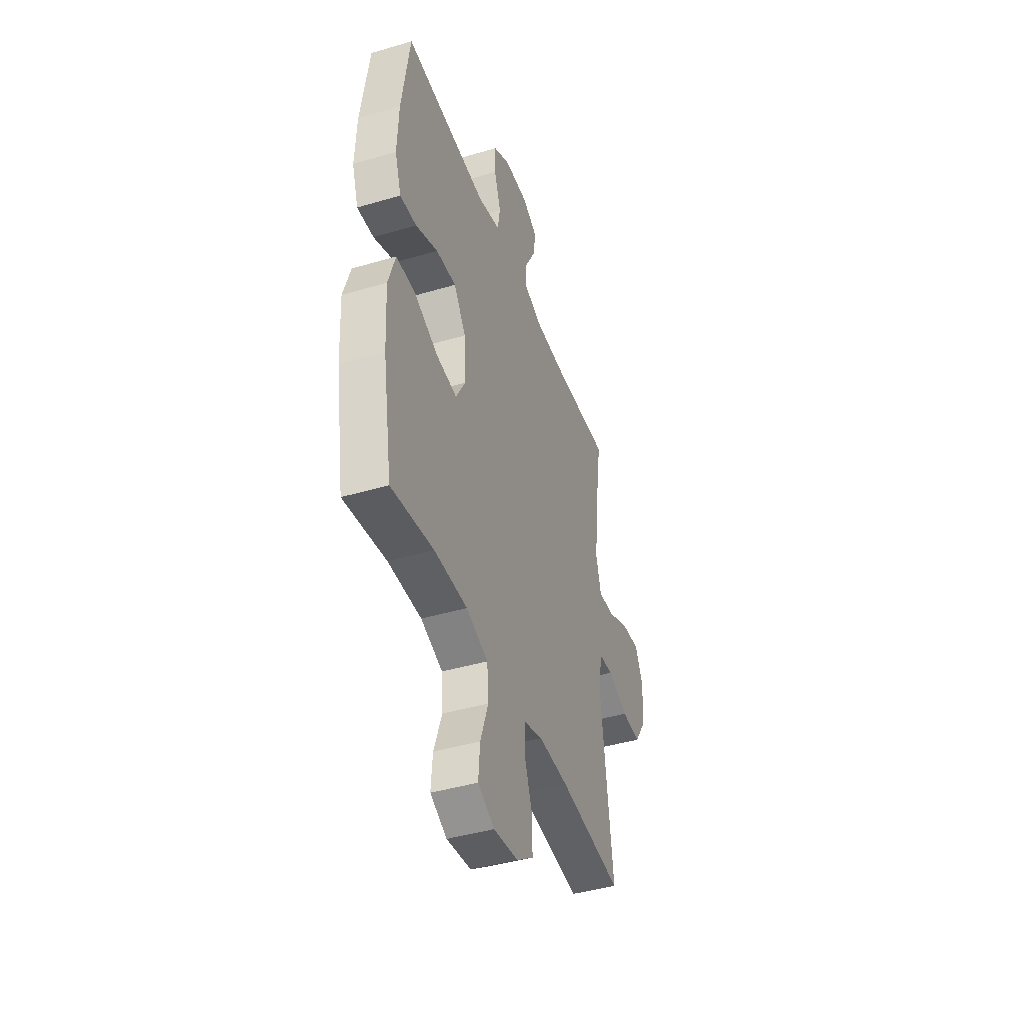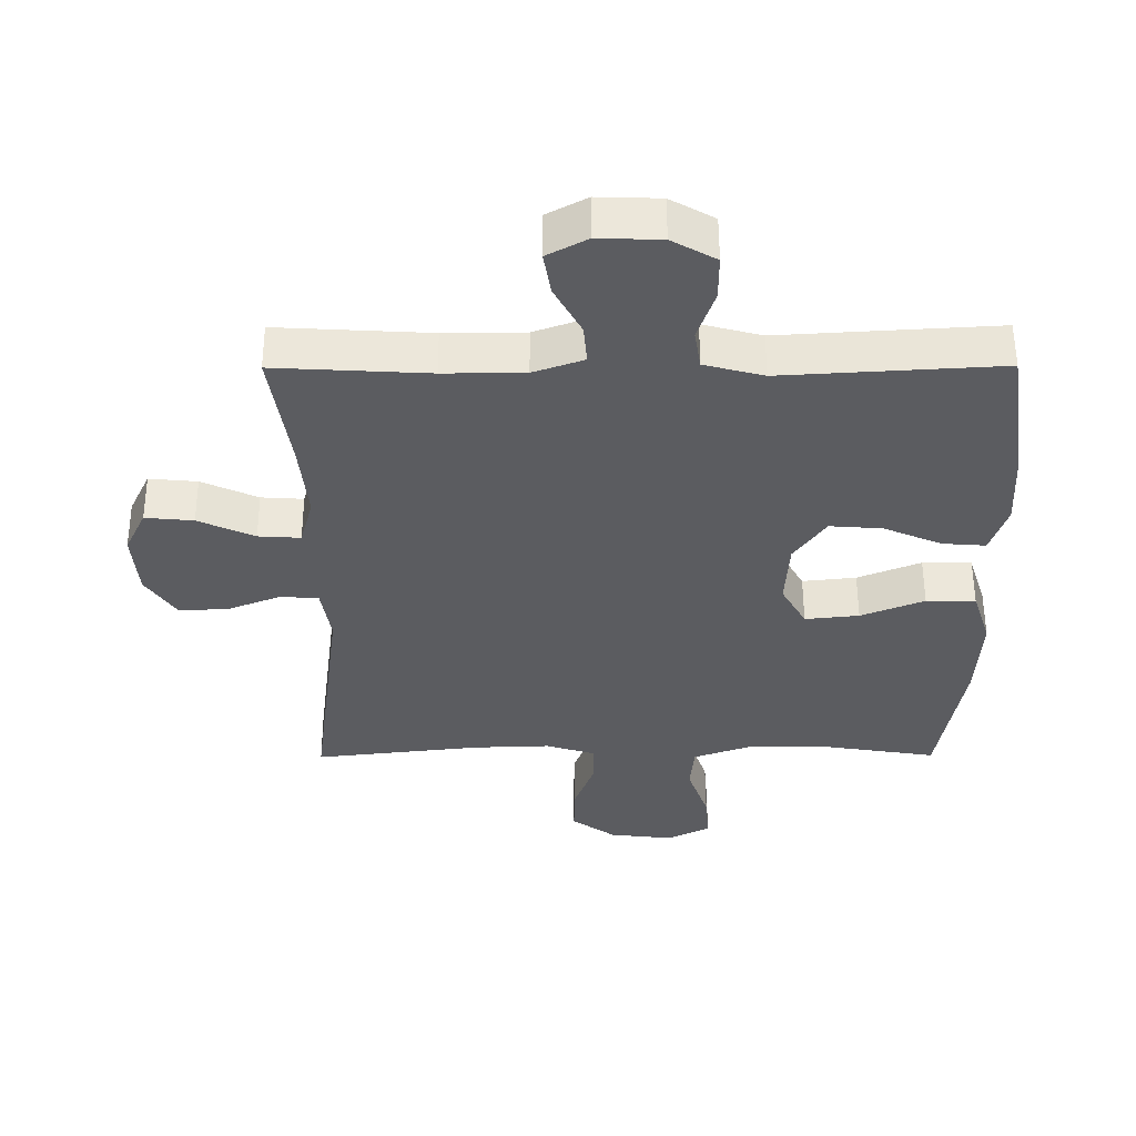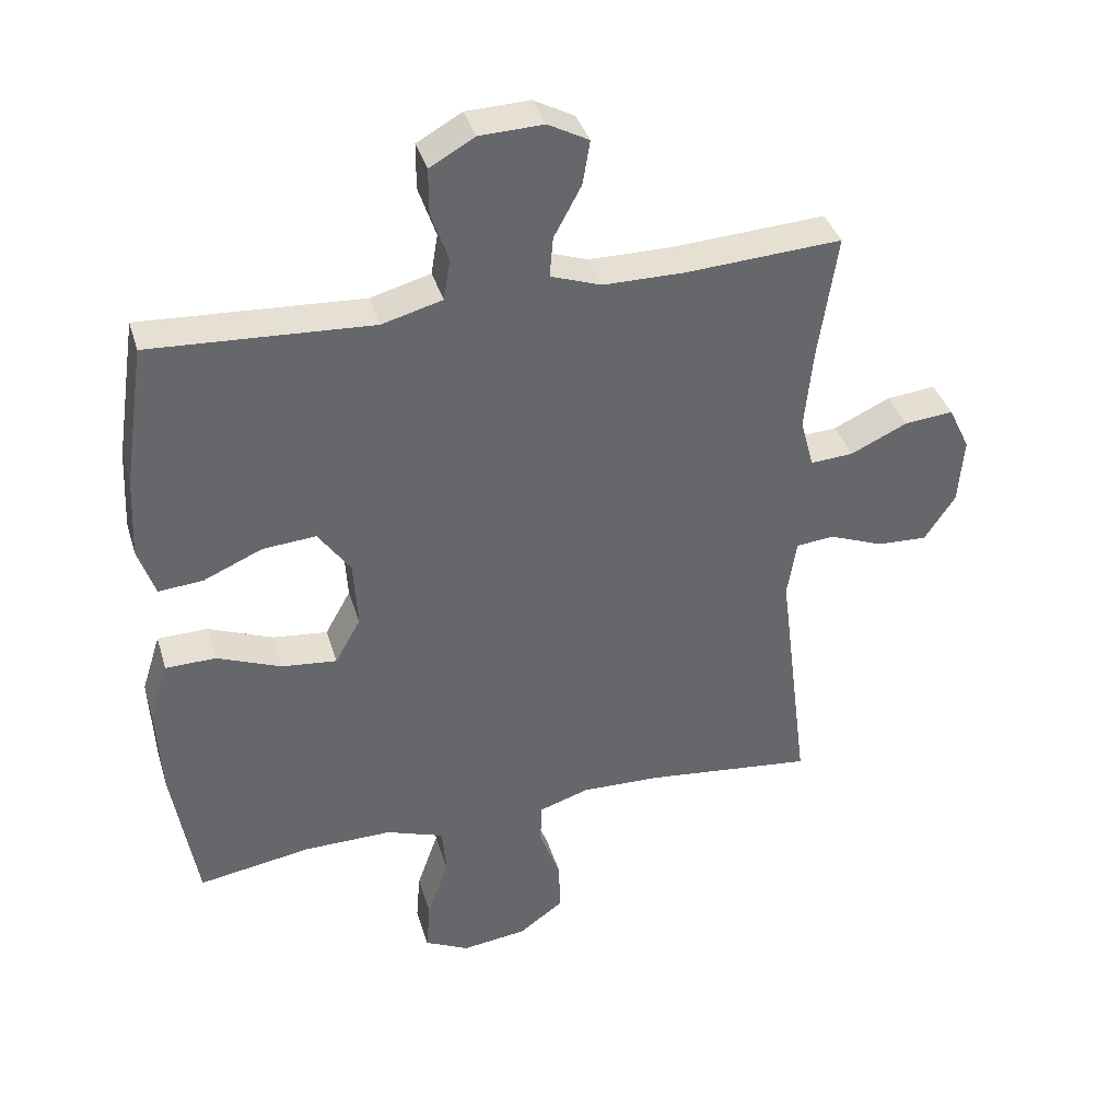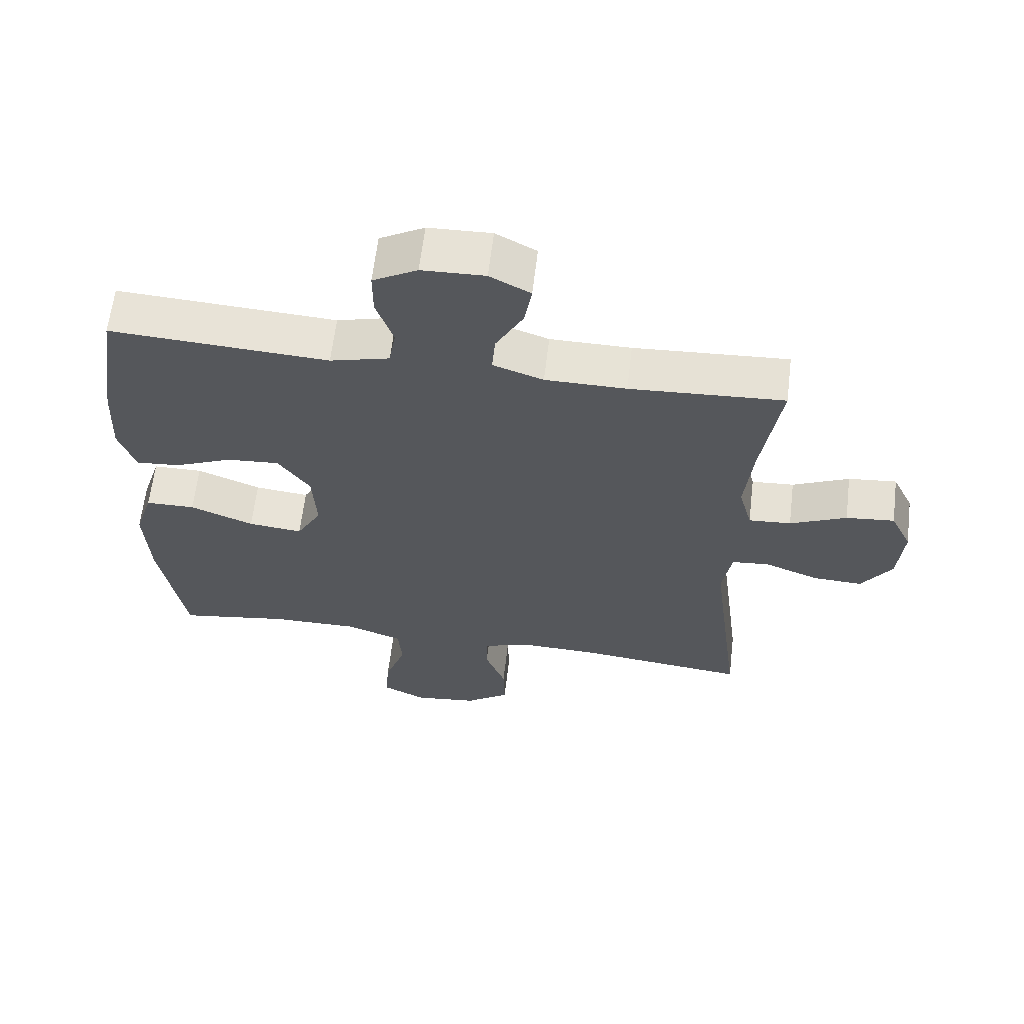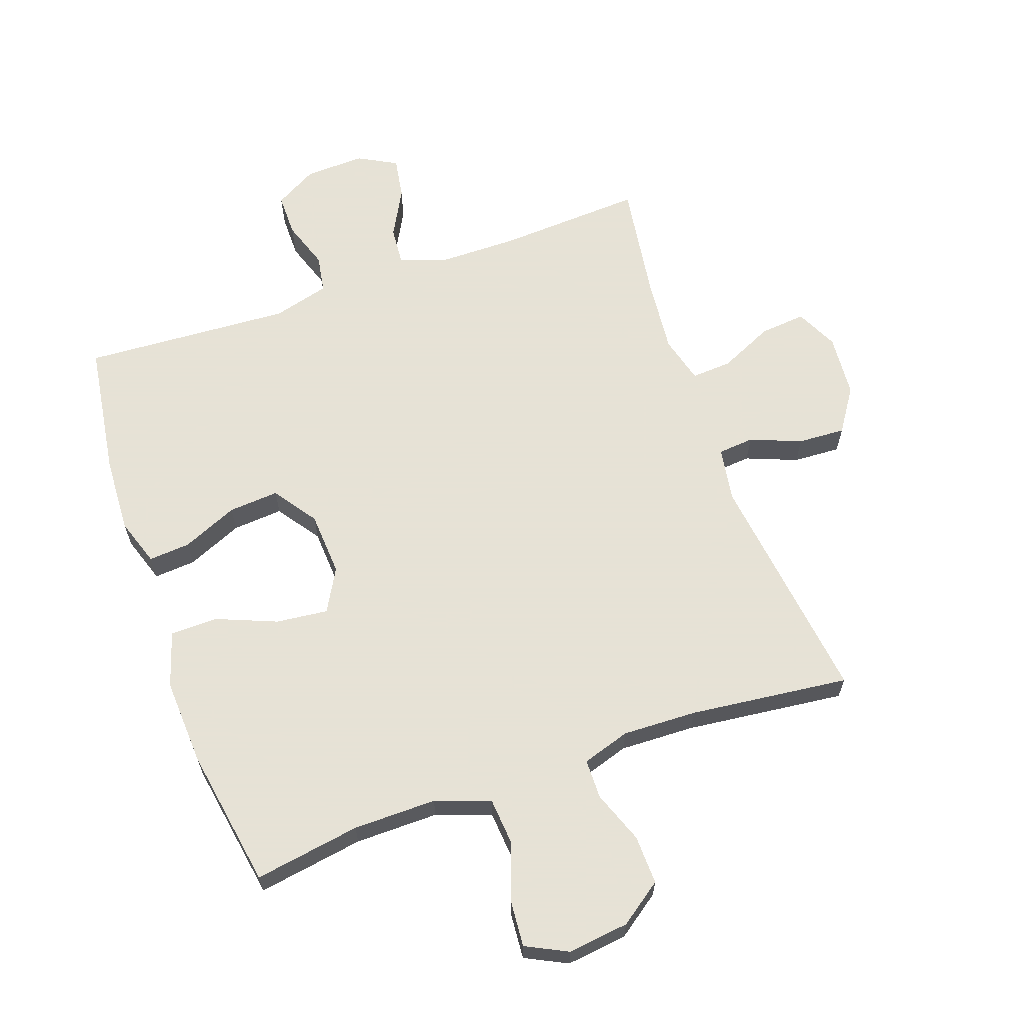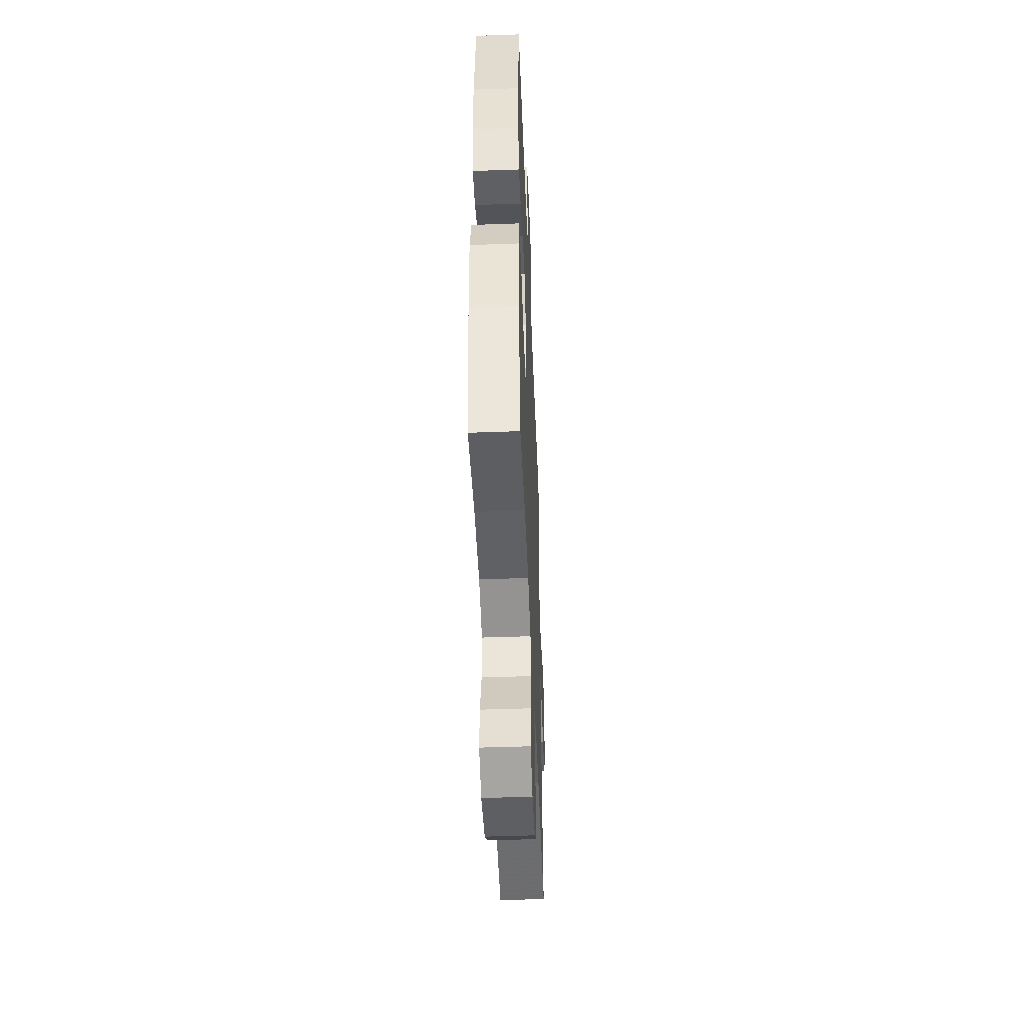
<metadata>
{"format":"obj","ext":"obj","renderer":"f3d","projection":"perspective","resolution":1024,"background":"white","views":[{"elev":-43.1,"azim":109.3,"up":"+Z"},{"elev":54.9,"azim":-0.2,"up":"+Z"},{"elev":38.2,"azim":163.7,"up":"+Z"},{"elev":62.8,"azim":-173.2,"up":"+Z"},{"elev":63.8,"azim":160.5,"up":"+Y"},{"elev":-47.3,"azim":92.3,"up":"+Z"}]}
</metadata>
<code>
v -0.5 0.07 -0.5
v -0.453 0.07 -0.127
v -0.467 0.07 -0.04
v -0.524 0.07 -0.035
v -0.605 0.07 -0.067
v -0.68 0.07 -0.071
v -0.726 0.07 -0.002
v -0.734 0.07 0.098
v -0.702 0.07 0.165
v -0.629 0.07 0.158
v -0.544 0.07 0.119
v -0.48 0.07 0.115
v -0.46 0.07 0.19
v -0.472 0.07 0.311
v -0.5 0.07 0.5
v -0.268 0.07 0.487
v -0.146 0.07 0.488
v -0.07 0.07 0.515
v -0.075 0.07 0.575
v -0.116 0.07 0.651
v -0.127 0.07 0.717
v -0.066 0.07 0.75
v 0.029 0.07 0.747
v 0.096 0.07 0.709
v 0.096 0.07 0.641
v 0.07 0.07 0.564
v 0.08 0.07 0.504
v 0.17 0.07 0.48
v 0.5 0.07 0.5
v 0.532 0.07 0.287
v 0.538 0.07 0.166
v 0.513 0.07 0.091
v 0.447 0.07 0.096
v 0.359 0.07 0.134
v 0.279 0.07 0.14
v 0.231 0.07 0.071
v 0.225 0.07 -0.031
v 0.263 0.07 -0.099
v 0.345 0.07 -0.09
v 0.441 0.07 -0.051
v 0.516 0.07 -0.052
v 0.544 0.07 -0.14
v 0.537 0.07 -0.277
v 0.5 0.07 -0.5
v 0.332 0.07 -0.473
v 0.2 0.07 -0.472
v 0.113 0.07 -0.503
v 0.107 0.07 -0.576
v 0.139 0.07 -0.667
v 0.145 0.07 -0.742
v 0.079 0.07 -0.775
v -0.018 0.07 -0.763
v -0.085 0.07 -0.715
v -0.083 0.07 -0.637
v -0.052 0.07 -0.554
v -0.053 0.07 -0.491
v -0.129 0.07 -0.467
v -0.247 0.07 -0.471
v -0.5 0 -0.5
v -0.453 0 -0.127
v -0.467 0 -0.04
v -0.524 0 -0.035
v -0.605 0 -0.067
v -0.68 0 -0.071
v -0.726 0 -0.002
v -0.734 0 0.098
v -0.702 0 0.165
v -0.629 0 0.158
v -0.544 0 0.119
v -0.48 0 0.115
v -0.46 0 0.19
v -0.472 0 0.311
v -0.5 0 0.5
v -0.268 0 0.487
v -0.146 0 0.488
v -0.07 0 0.515
v -0.075 0 0.575
v -0.116 0 0.651
v -0.127 0 0.717
v -0.066 0 0.75
v 0.029 0 0.747
v 0.096 0 0.709
v 0.096 0 0.641
v 0.07 0 0.564
v 0.08 0 0.504
v 0.17 0 0.48
v 0.5 0 0.5
v 0.532 0 0.287
v 0.538 0 0.166
v 0.513 0 0.091
v 0.447 0 0.096
v 0.359 0 0.134
v 0.279 0 0.14
v 0.231 0 0.071
v 0.225 0 -0.031
v 0.263 0 -0.099
v 0.345 0 -0.09
v 0.441 0 -0.051
v 0.516 0 -0.052
v 0.544 0 -0.14
v 0.537 0 -0.277
v 0.5 0 -0.5
v 0.332 0 -0.473
v 0.2 0 -0.472
v 0.113 0 -0.503
v 0.107 0 -0.576
v 0.139 0 -0.667
v 0.145 0 -0.742
v 0.079 0 -0.775
v -0.018 0 -0.763
v -0.085 0 -0.715
v -0.083 0 -0.637
v -0.052 0 -0.554
v -0.053 0 -0.491
v -0.129 0 -0.467
v -0.247 0 -0.471
f 52 53 54 55
f 52 55 56
f 51 52 56
f 48 49 50 51
f 47 48 51 56
f 46 47 56 57
f 42 43 44 45
f 42 45 46 57
f 39 40 41 42
f 38 39 42 57
f 31 32 33 34
f 31 34 35
f 28 29 30 31
f 27 28 31 35
f 23 24 25 26
f 23 26 27
f 22 23 27
f 19 20 21 22
f 18 19 22 27
f 17 18 27 35
f 14 15 16
f 13 14 16 17
f 12 13 17 35
f 8 9 10 11
f 8 11 12
f 4 5 6 7
f 3 4 7 8
f 58 1 2
f 58 2 3
f 37 38 57 58
f 36 37 58 3
f 12 35 36
f 3 8 12 36
f 113 112 111 110
f 114 113 110
f 114 110 109
f 109 108 107 106
f 114 109 106 105
f 115 114 105 104
f 103 102 101 100
f 115 104 103 100
f 100 99 98 97
f 115 100 97 96
f 92 91 90 89
f 93 92 89
f 89 88 87 86
f 93 89 86 85
f 84 83 82 81
f 85 84 81
f 85 81 80
f 80 79 78 77
f 85 80 77 76
f 93 85 76 75
f 74 73 72
f 75 74 72 71
f 93 75 71 70
f 69 68 67 66
f 70 69 66
f 65 64 63 62
f 66 65 62 61
f 60 59 116
f 61 60 116
f 116 115 96 95
f 61 116 95 94
f 94 93 70
f 94 70 66 61
f 1 59 60 2
f 2 60 61 3
f 3 61 62 4
f 4 62 63 5
f 5 63 64 6
f 6 64 65 7
f 7 65 66 8
f 8 66 67 9
f 9 67 68 10
f 10 68 69 11
f 11 69 70 12
f 12 70 71 13
f 13 71 72 14
f 14 72 73 15
f 15 73 74 16
f 16 74 75 17
f 17 75 76 18
f 18 76 77 19
f 19 77 78 20
f 20 78 79 21
f 21 79 80 22
f 22 80 81 23
f 23 81 82 24
f 24 82 83 25
f 25 83 84 26
f 26 84 85 27
f 27 85 86 28
f 28 86 87 29
f 29 87 88 30
f 30 88 89 31
f 31 89 90 32
f 32 90 91 33
f 33 91 92 34
f 34 92 93 35
f 35 93 94 36
f 36 94 95 37
f 37 95 96 38
f 38 96 97 39
f 39 97 98 40
f 40 98 99 41
f 41 99 100 42
f 42 100 101 43
f 43 101 102 44
f 44 102 103 45
f 45 103 104 46
f 46 104 105 47
f 47 105 106 48
f 48 106 107 49
f 49 107 108 50
f 50 108 109 51
f 51 109 110 52
f 52 110 111 53
f 53 111 112 54
f 54 112 113 55
f 55 113 114 56
f 56 114 115 57
f 57 115 116 58
f 58 116 59 1

</code>
